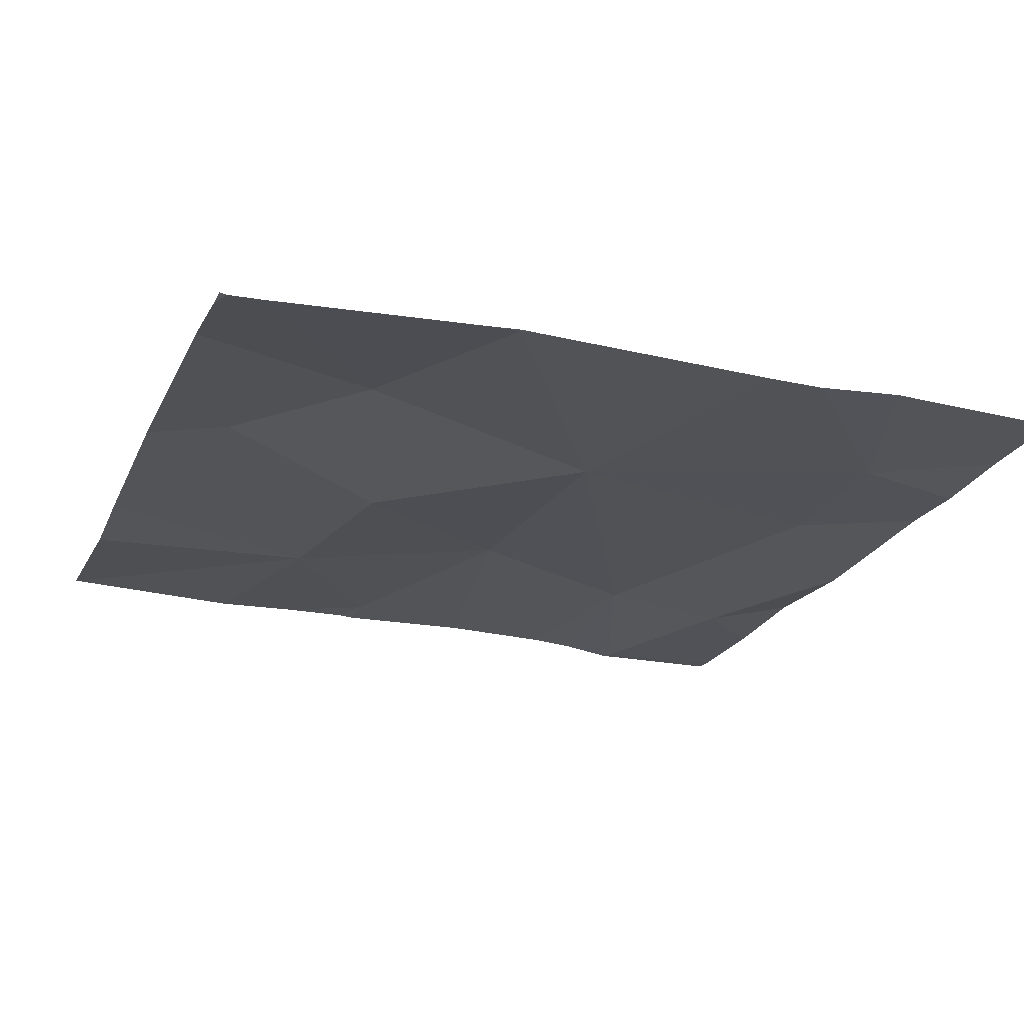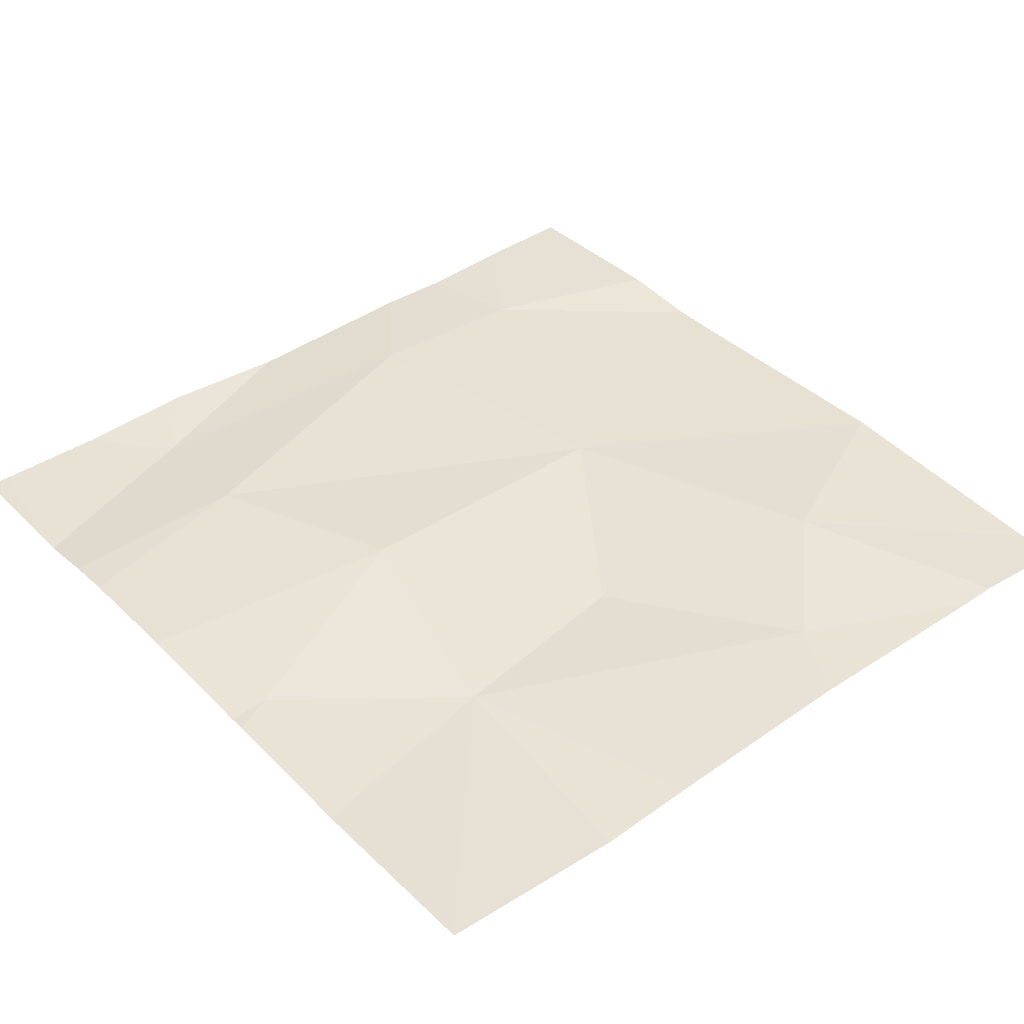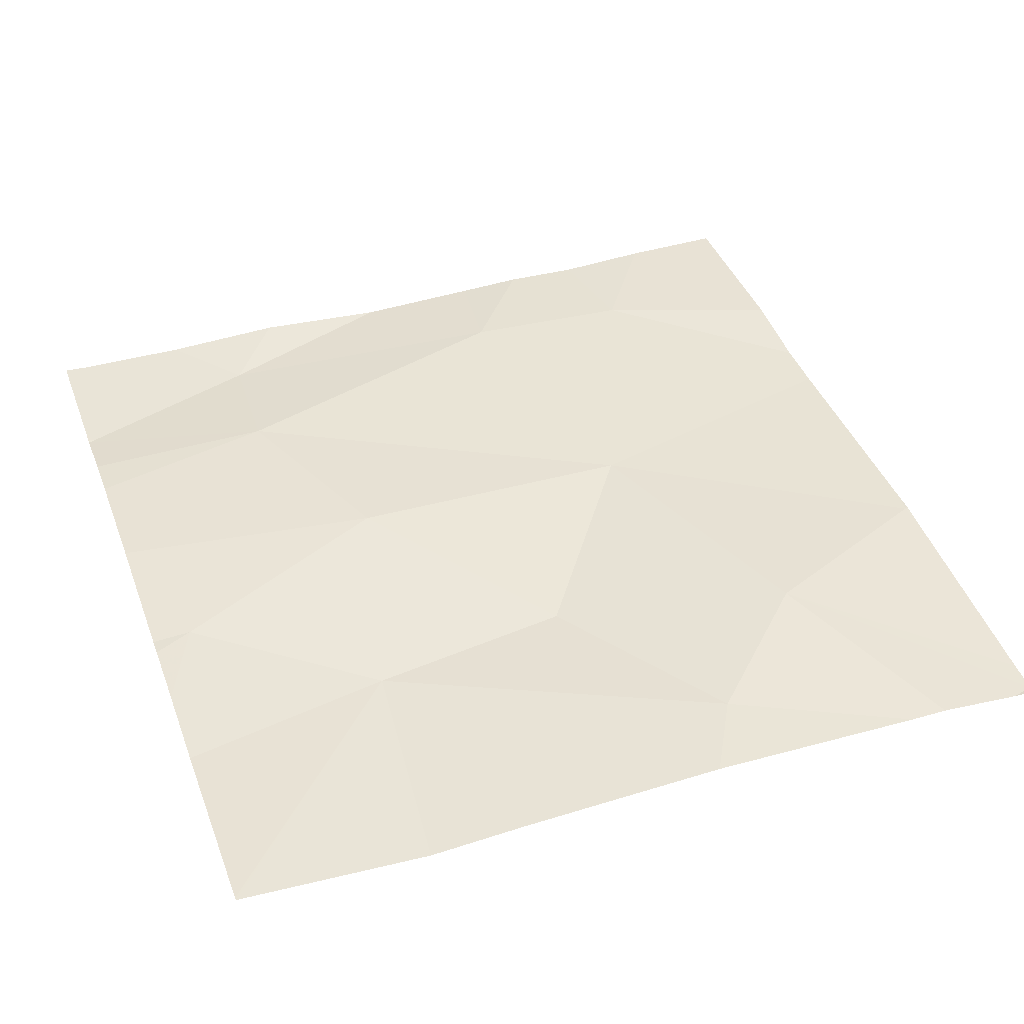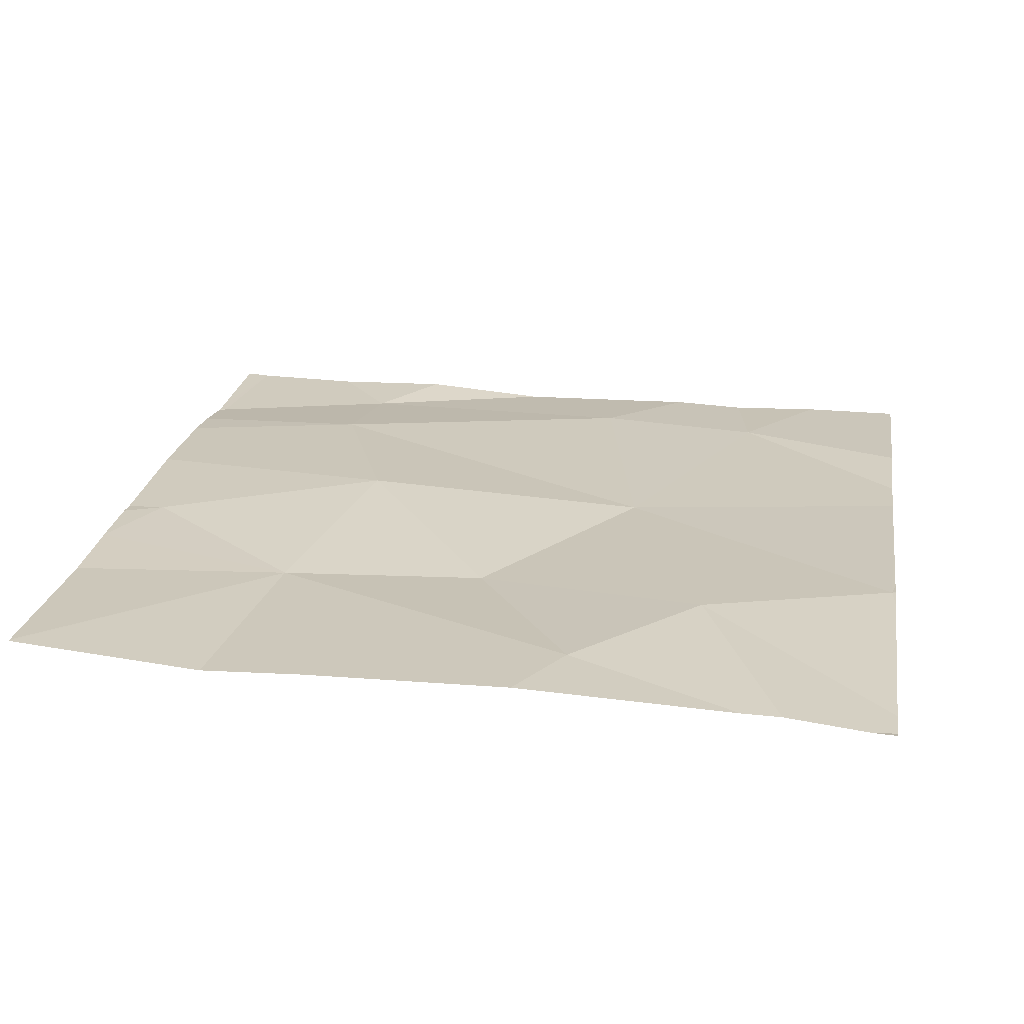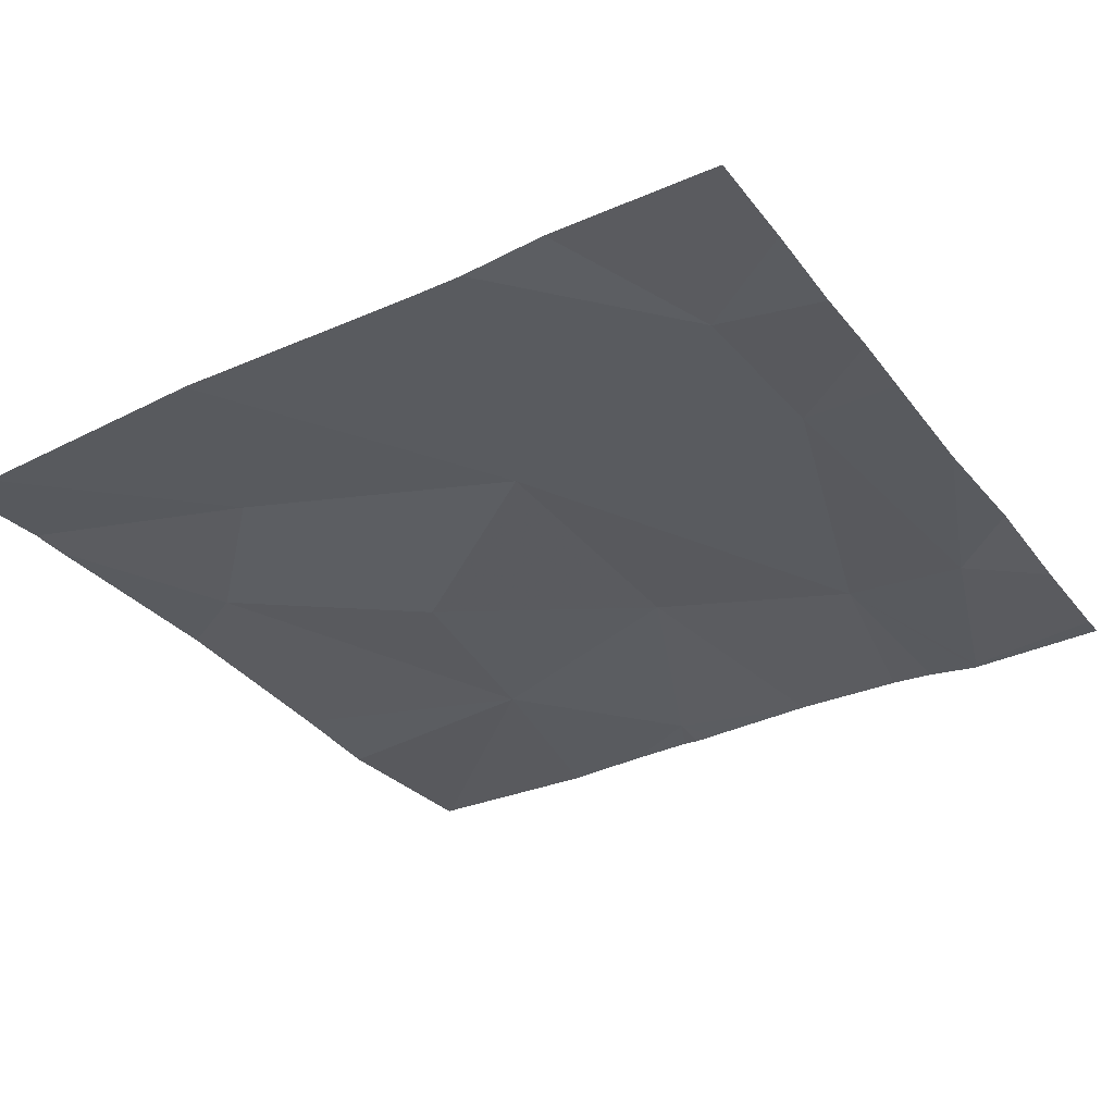
<metadata>
{"format":"obj","ext":"obj","renderer":"f3d","projection":"perspective","resolution":1024,"background":"white","views":[{"elev":-22.5,"azim":160.4,"up":"+Z"},{"elev":41.1,"azim":50.0,"up":"+Z"},{"elev":43.1,"azim":70.3,"up":"+Z"},{"elev":23.0,"azim":99.1,"up":"+Z"},{"elev":-34.4,"azim":-148.0,"up":"+Z"}]}
</metadata>
<code>
v -130.3 235.3 483.2
v -130.7 235.3 483.2
v -130.6 235.3 483.2
v -131 235.3 483.2
v -130.3 235.3 483.2
v -130.4 235.3 483.2
v -130.6 235.3 483.2
v -130.8 235 483.3
v -131.1 234.3 483.2
v -130.4 234.9 483.3
v -131 234.3 483.3
v -130.6 234.6 483.2
v -131.1 234.3 483.3
v -130.9 234.3 483.3
v -130.6 234.3 483.3
v -130.6 234.8 483.2
v -130.8 234.6 483.3
v -130.3 235.3 483.2
v -131.2 234.6 483.2
v -130.7 235.3 483.2
v -131.1 234.3 483.2
v -130.5 235.1 483.3
v -131.1 234.6 483.3
v -131.2 235.1 483.2
v -131.1 234.3 483.2
v -131.2 234.9 483.3
v -130.7 234.4 483.3
v -130.3 234.7 483.3
v -130.3 234.9 483.3
v -131.3 234.6 483.2
v -131.3 234.8 483.2
v -130.9 235.3 483.2
v -131.3 234.4 483.2
v -131.3 234.9 483.2
v -131.3 234.5 483.2
v -131.3 235 483.2
v -131.3 235.1 483.2
v -131.3 235.2 483.2
v -130.3 234.6 483.2
v -130.3 235.1 483.2
v -130.3 235.2 483.2
v -130.6 235.3 483.2
v -130.5 234.3 483.3
v -130.8 234.3 483.3
v -130.7 234.3 483.3
v -130.7 234.3 483.3
v -130.3 234.3 483.3
v -130.3 234.3 483.3
v -131.1 234.3 483.2
v -131.3 234.3 483.2
v -131.1 235.3 483.2
v -131.3 235.3 483.2
v -131.3 235.3 483.2
v -130.6 235.3 483.2
v -130.6 235.3 483.2
f 32 7 20
f 10 12 28
f 43 12 15
f 15 27 46
f 16 8 17
f 52 24 51
f 51 24 4
f 49 33 50
f 18 22 41
f 23 21 9
f 24 8 32
f 17 23 11
f 31 26 34
f 8 24 26
f 17 8 23
f 10 16 12
f 33 19 35
f 12 16 17
f 17 27 12
f 12 27 15
f 8 26 23
f 19 23 26
f 8 16 22
f 22 16 10
f 40 10 29
f 36 24 37
f 22 7 8
f 7 22 6
f 14 17 11
f 27 17 14
f 23 19 21
f 42 7 6
f 2 7 3
f 22 10 40
f 47 12 48
f 30 19 31
f 11 23 13
f 31 19 26
f 3 7 54
f 22 18 1
f 33 21 19
f 34 26 36
f 35 19 30
f 36 26 24
f 4 24 32
f 29 10 28
f 37 24 38
f 28 12 39
f 38 24 52
f 13 23 9
f 41 22 40
f 9 21 25
f 6 22 1
f 25 21 49
f 44 27 14
f 1 18 5
f 45 27 44
f 20 7 2
f 46 27 45
f 47 39 12
f 48 12 43
f 49 21 33
f 32 8 7
f 53 38 52
f 54 7 55
f 55 7 42

</code>
